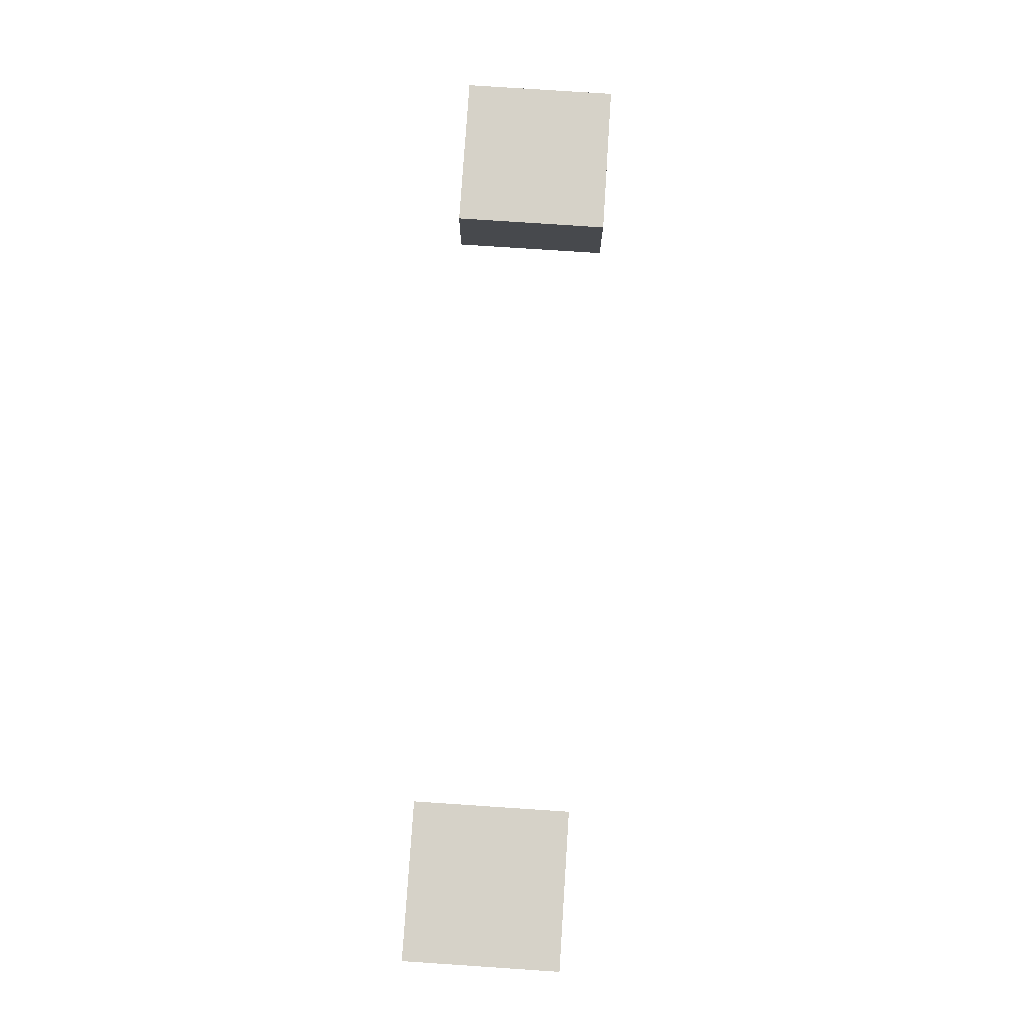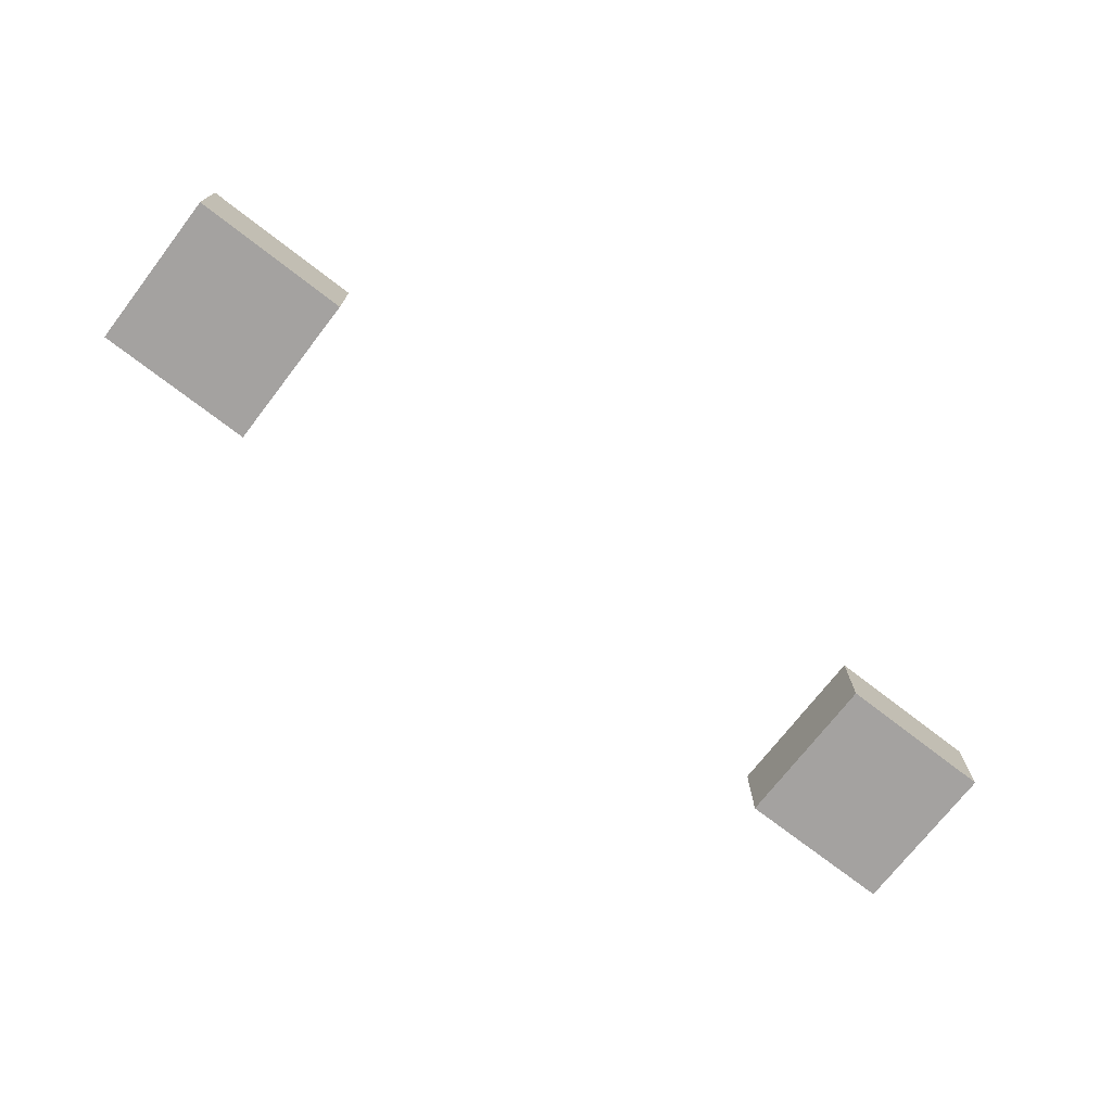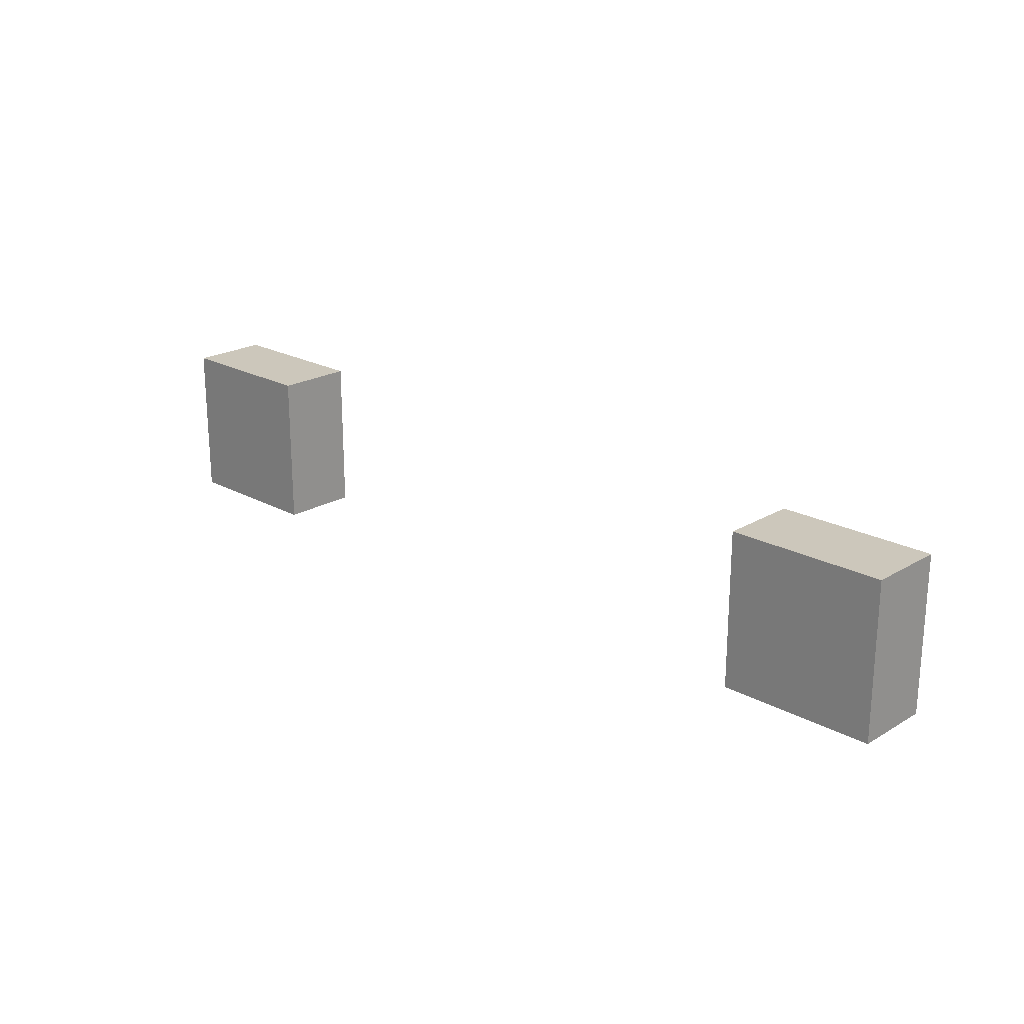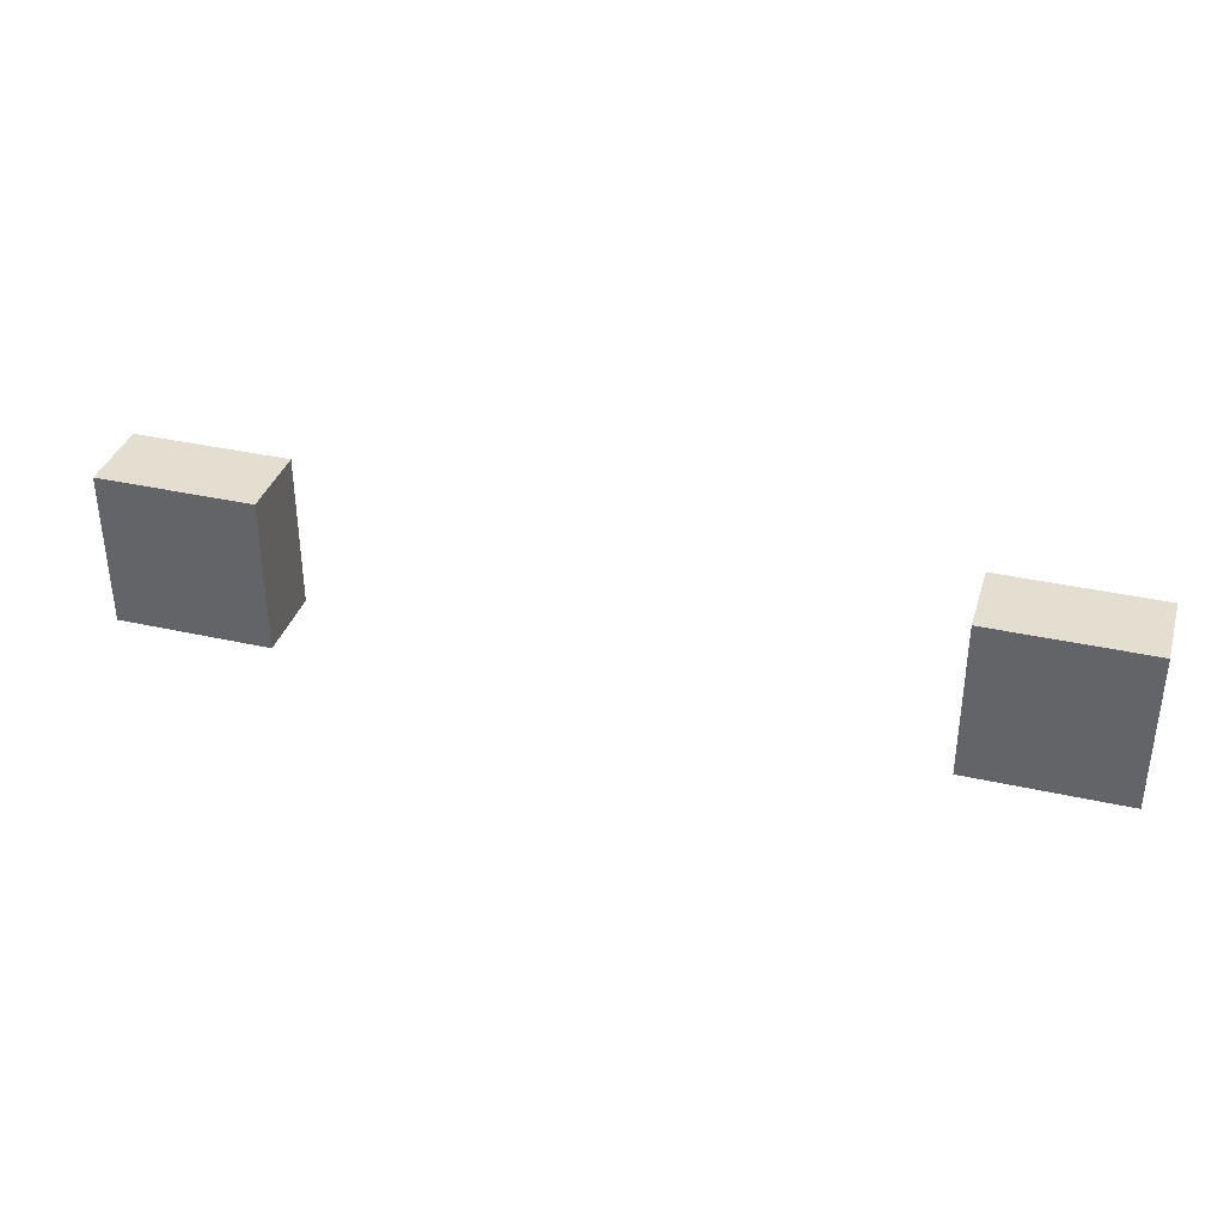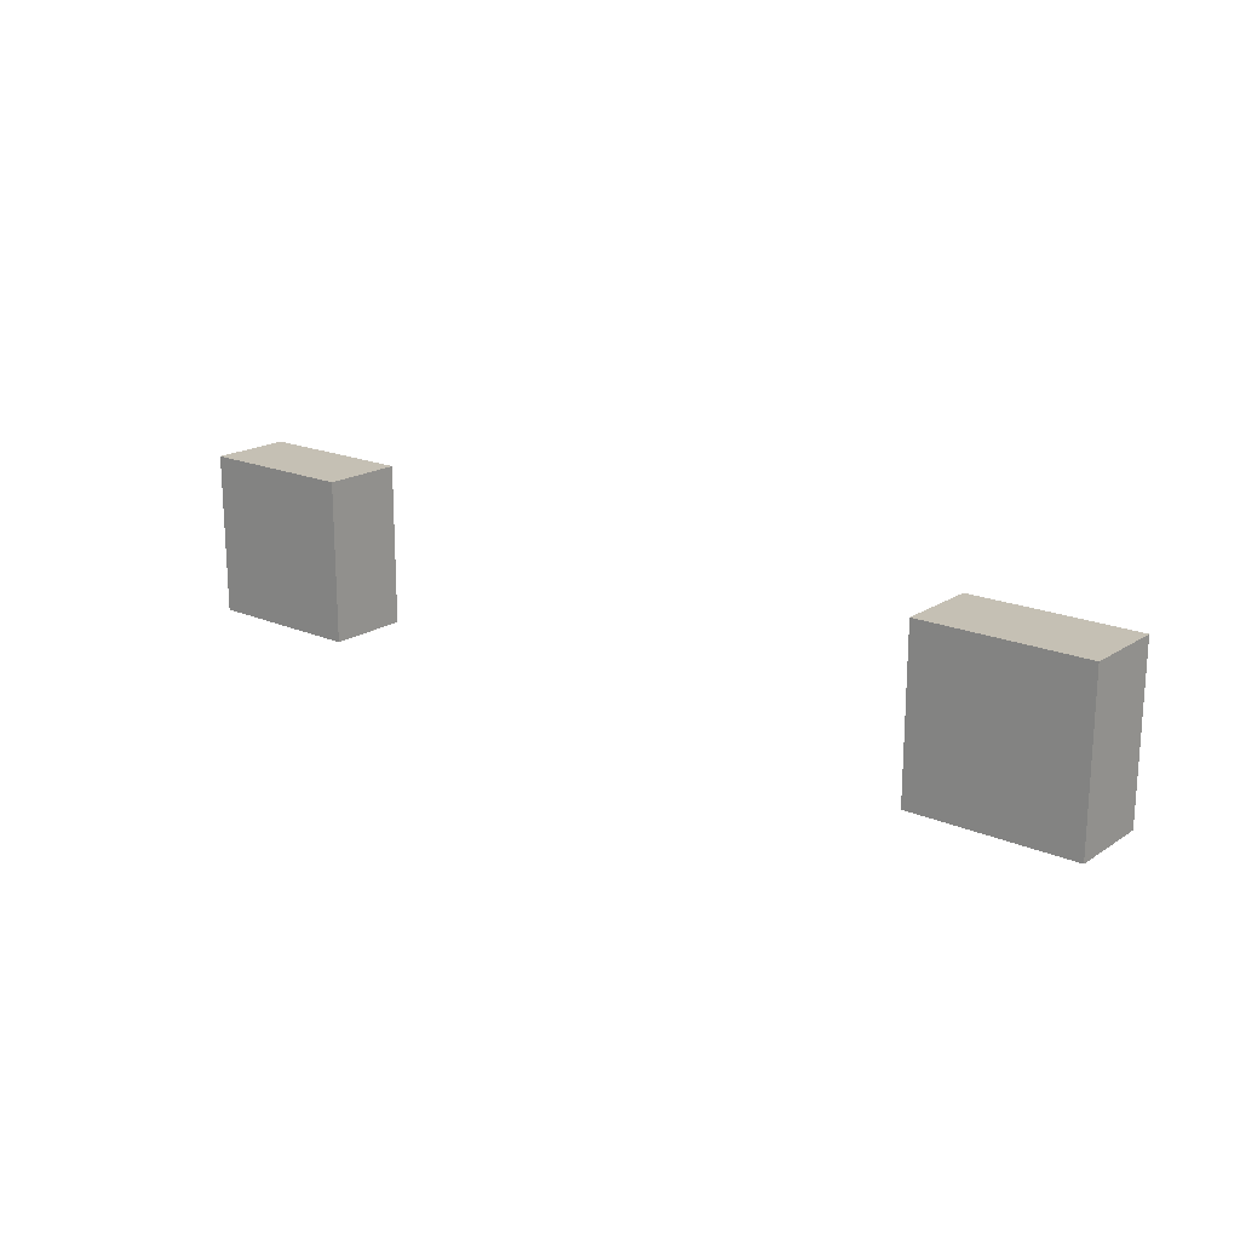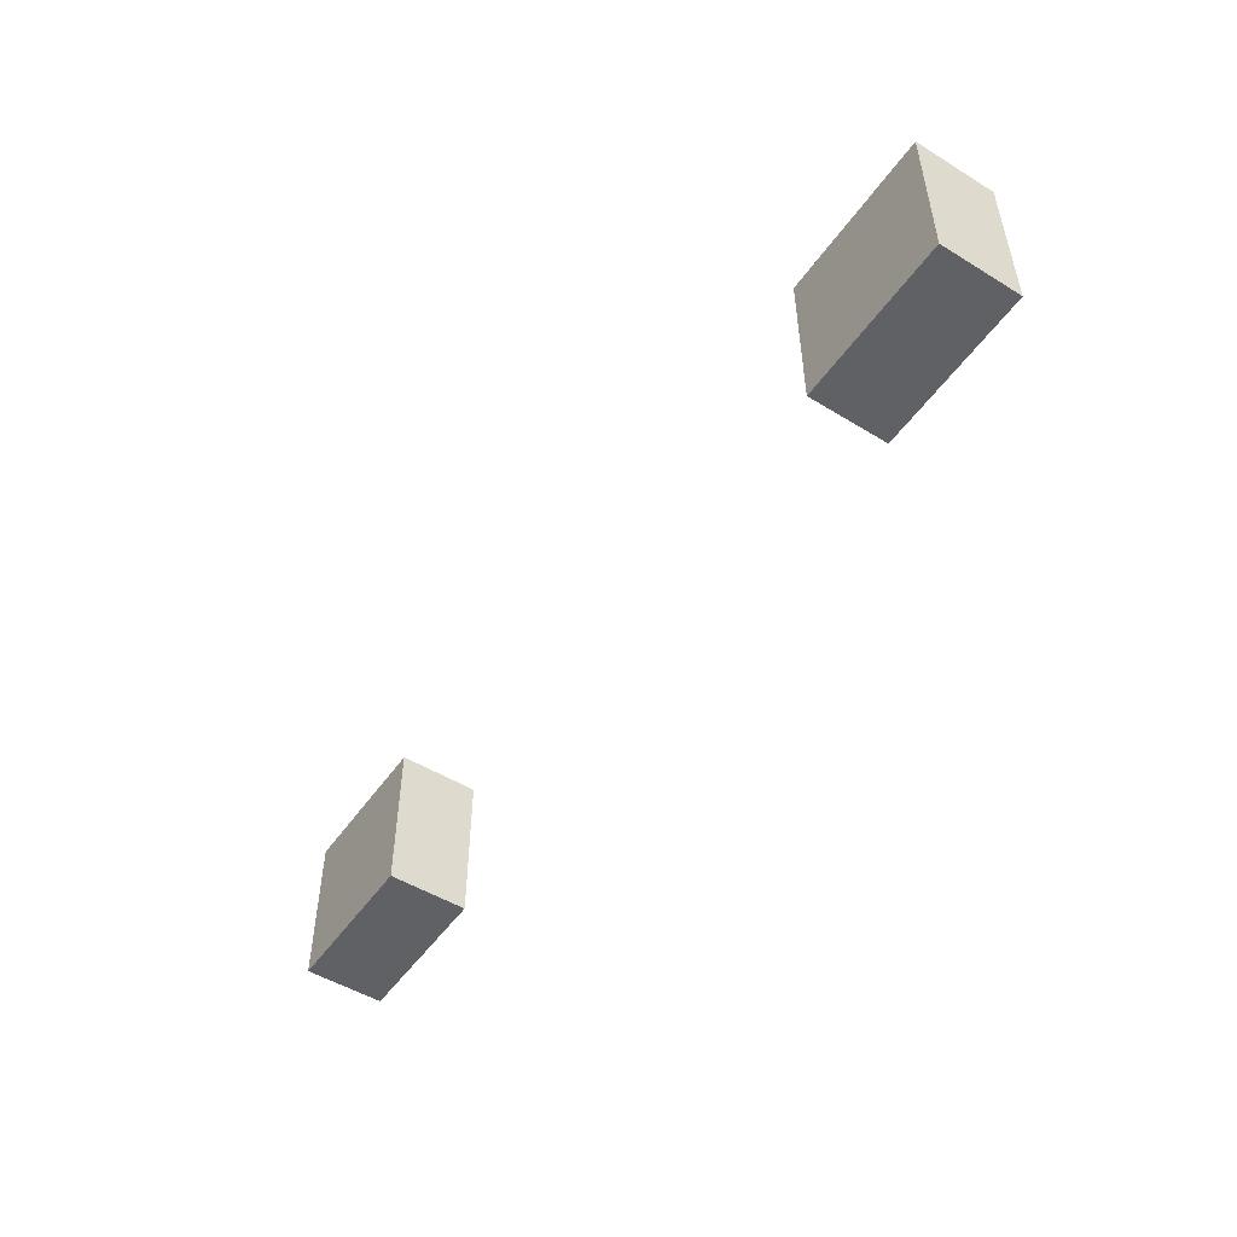
<metadata>
{"format":"obj","ext":"obj","renderer":"f3d","projection":"perspective","resolution":1024,"background":"white","views":[{"elev":77.9,"azim":-86.2,"up":"+Z"},{"elev":-72.7,"azim":-37.7,"up":"+Z"},{"elev":21.6,"azim":-136.1,"up":"+Y"},{"elev":35.9,"azim":-163.5,"up":"+Y"},{"elev":18.4,"azim":-140.6,"up":"+Y"},{"elev":-50.4,"azim":56.2,"up":"+Y"}]}
</metadata>
<code>
o
v -1.1 -0.4 0.05
v -1.1 -0.4 -0.05
v -1.1 -0.2 0.05
v -1.1 -0.2 -0.05
v -0.1 -0.4 0.05
v -0.1 -0.4 -0.05
v -0.1 -0.2 0.05
v -0.1 -0.2 -0.05
v -0.9 -0.4 0.05
v -0.9 -0.4 -0.05
v -0.9 -0.2 0.05
v -0.9 -0.2 -0.05
v 0.1 -0.4 0.05
v 0.1 -0.4 -0.05
v 0.1 -0.2 0.05
v 0.1 -0.2 -0.05
v -1.1 -0.4 0.05
v -1.1 -0.2 0.05
v -0.9 -0.4 0.05
v -0.9 -0.2 0.05
v -0.1 -0.4 0.05
v -0.1 -0.2 0.05
v 0.1 -0.4 0.05
v 0.1 -0.2 0.05
v -1.1 -0.4 -0.05
v -1.1 -0.2 -0.05
v -0.9 -0.4 -0.05
v -0.9 -0.2 -0.05
v -0.1 -0.4 -0.05
v -0.1 -0.2 -0.05
v 0.1 -0.4 -0.05
v 0.1 -0.2 -0.05
v -1.1 -0.4 0.05
v -0.9 -0.4 0.05
v -0.1 -0.4 0.05
v 0.1 -0.4 0.05
v -1.1 -0.4 -0.05
v -0.9 -0.4 -0.05
v -0.1 -0.4 -0.05
v 0.1 -0.4 -0.05
v -1.1 -0.2 0.05
v -0.9 -0.2 0.05
v -0.1 -0.2 0.05
v 0.1 -0.2 0.05
v -1.1 -0.2 -0.05
v -0.9 -0.2 -0.05
v -0.1 -0.2 -0.05
v 0.1 -0.2 -0.05
f 3 2 1
f 4 2 3
f 7 6 5
f 8 6 7
f 9 10 11
f 11 10 12
f 13 14 15
f 15 14 16
f 19 18 17
f 20 18 19
f 23 22 21
f 24 22 23
f 25 26 27
f 27 26 28
f 29 30 31
f 31 30 32
f 37 34 33
f 38 34 37
f 39 36 35
f 40 36 39
f 41 42 45
f 45 42 46
f 43 44 47
f 47 44 48

</code>
